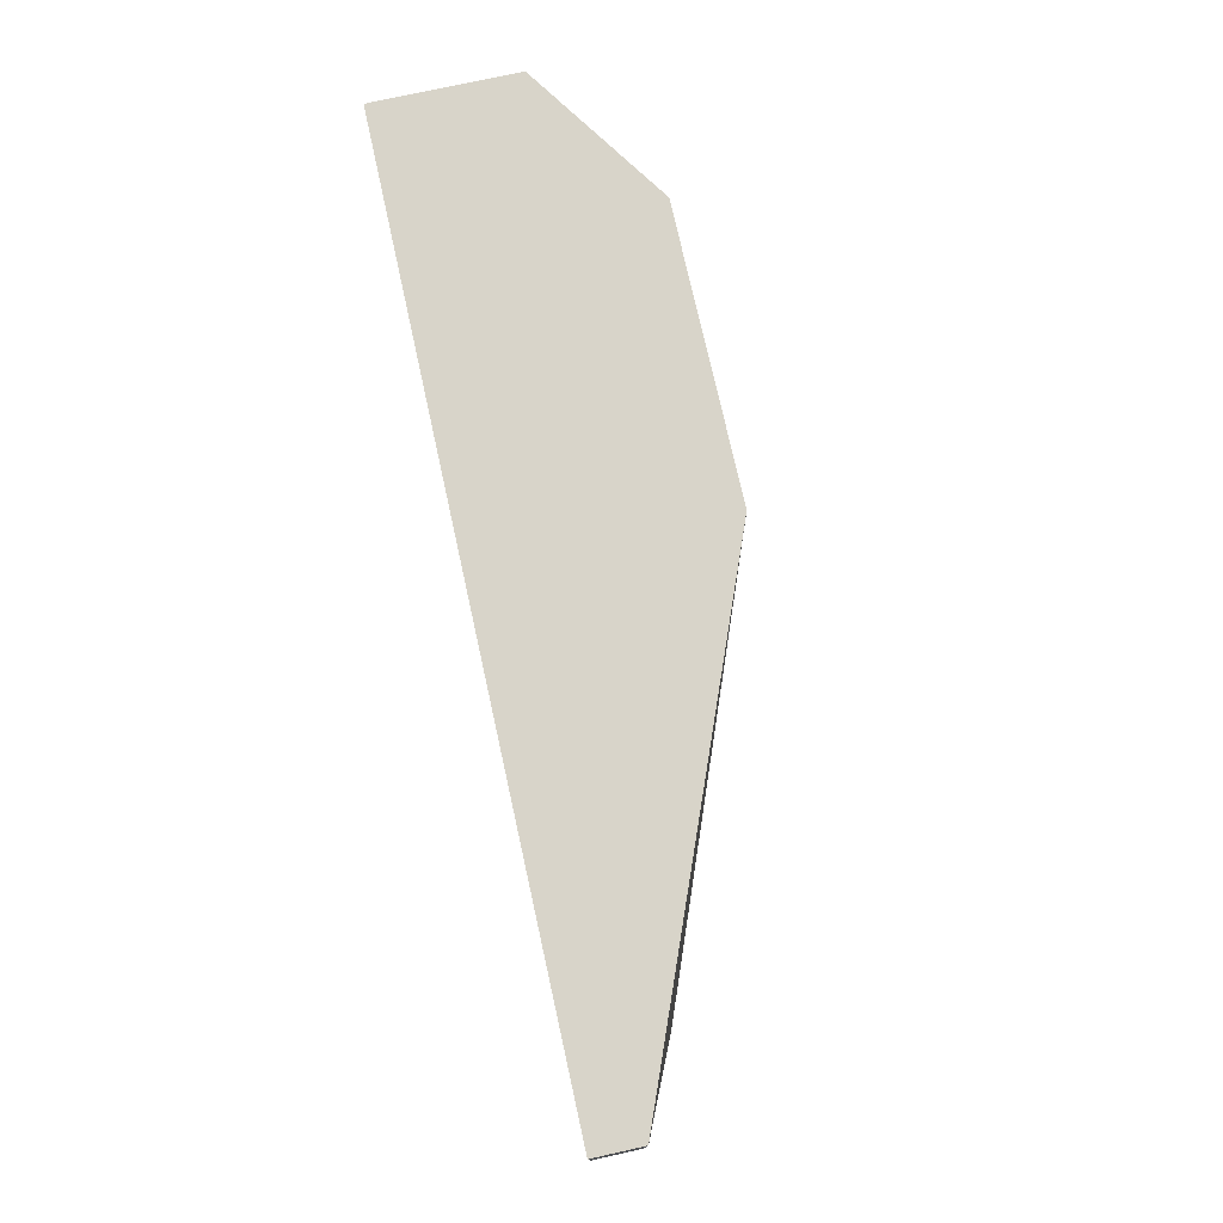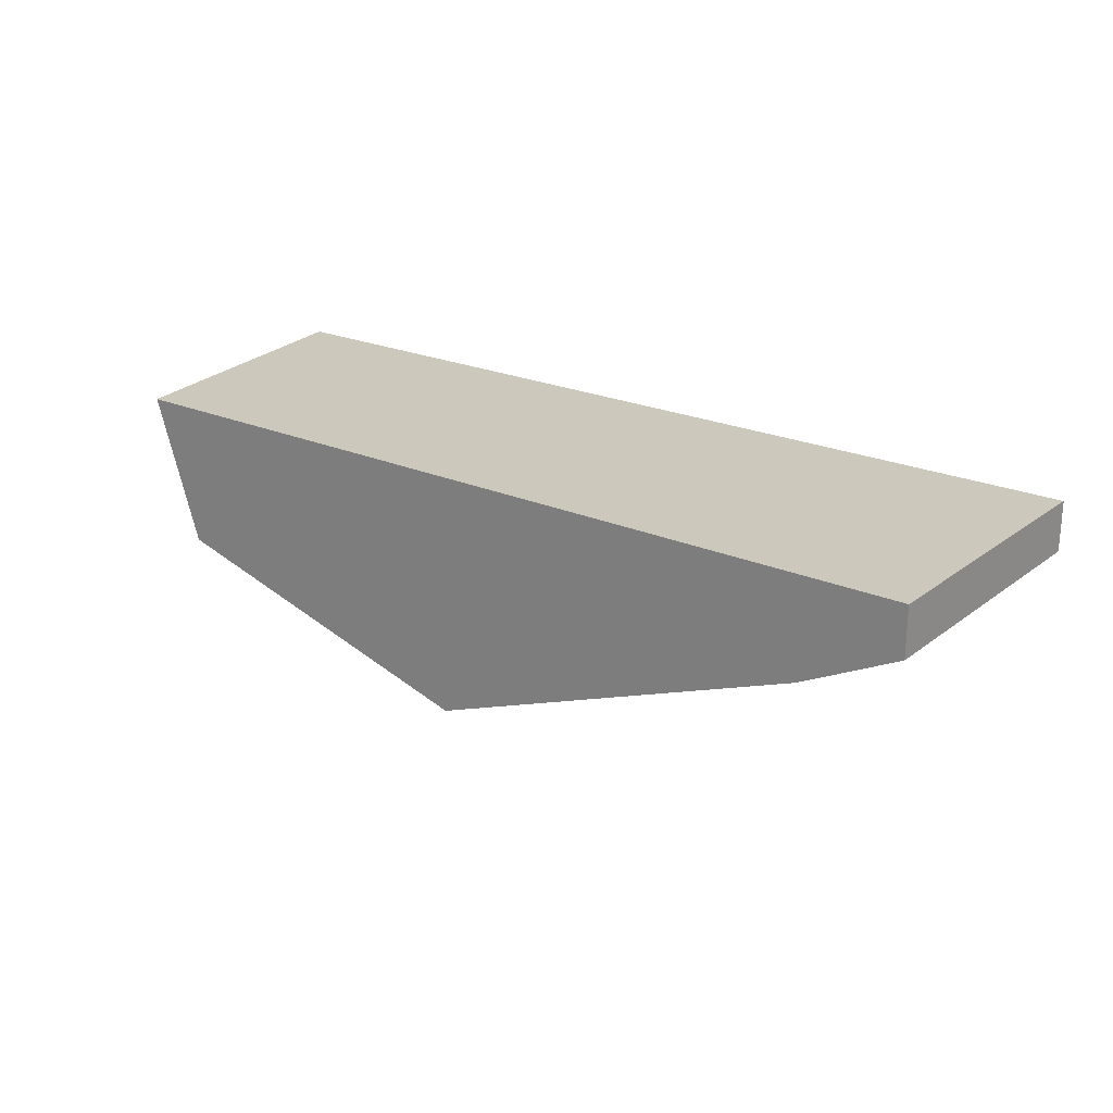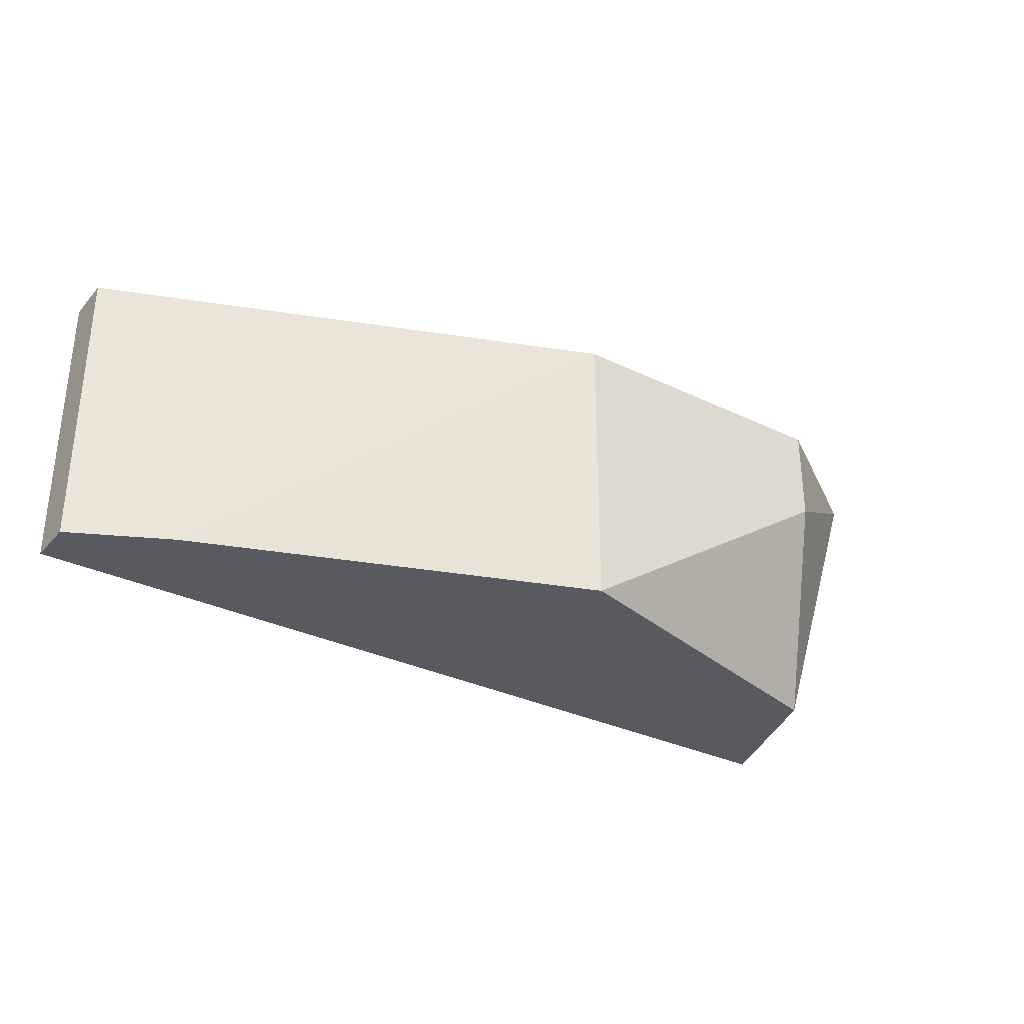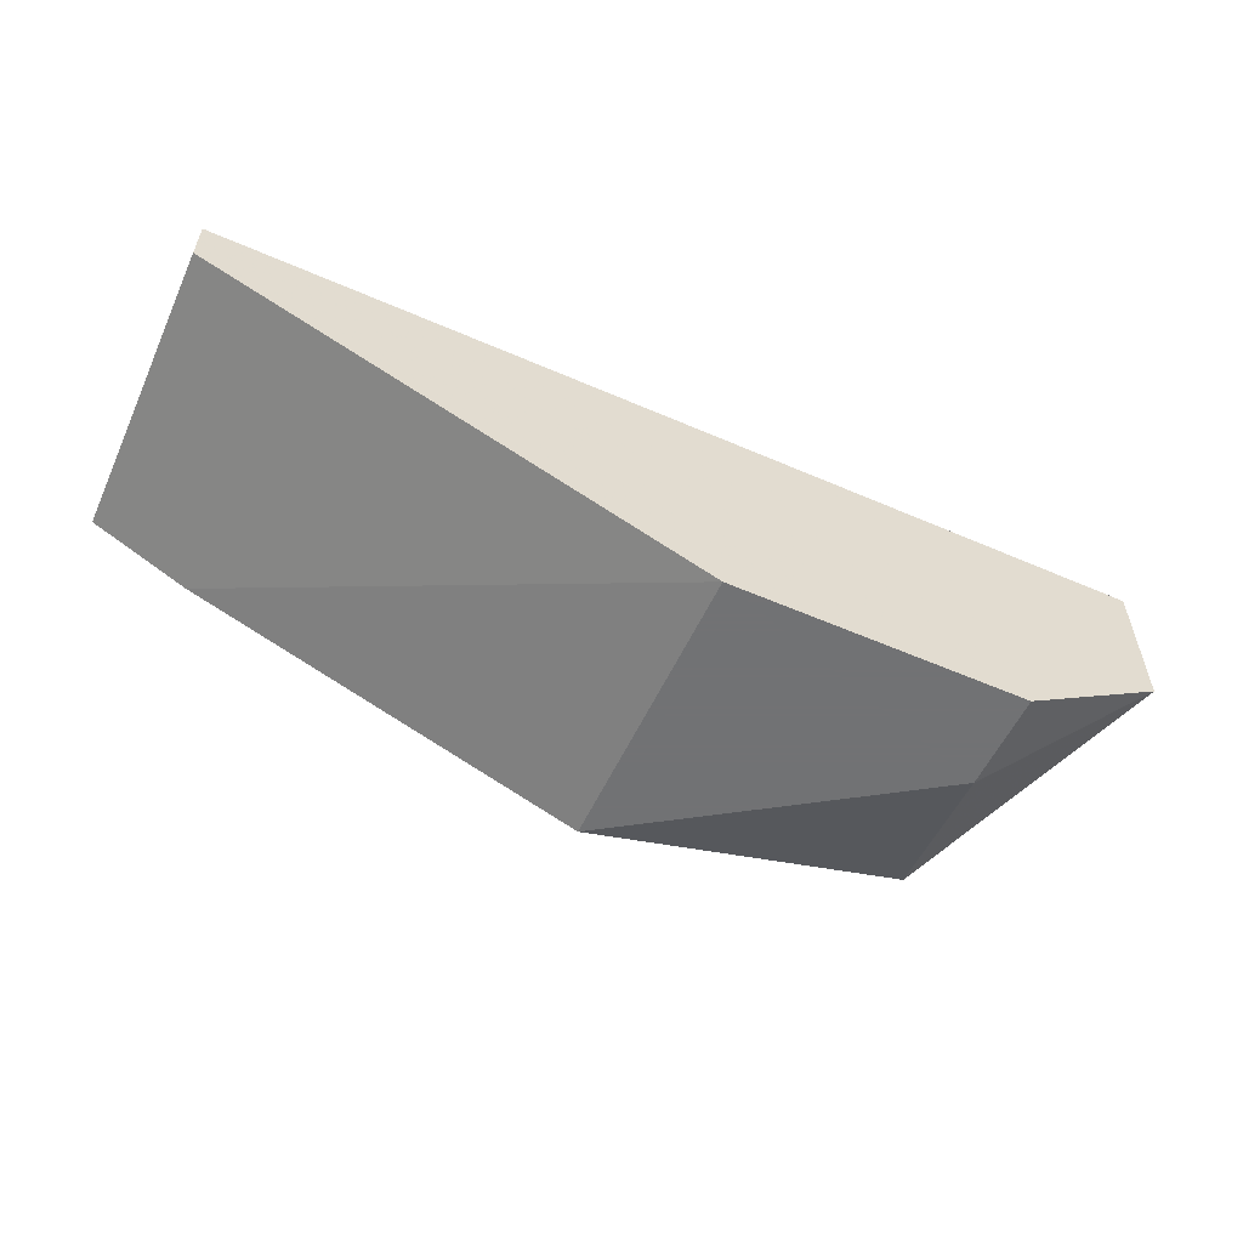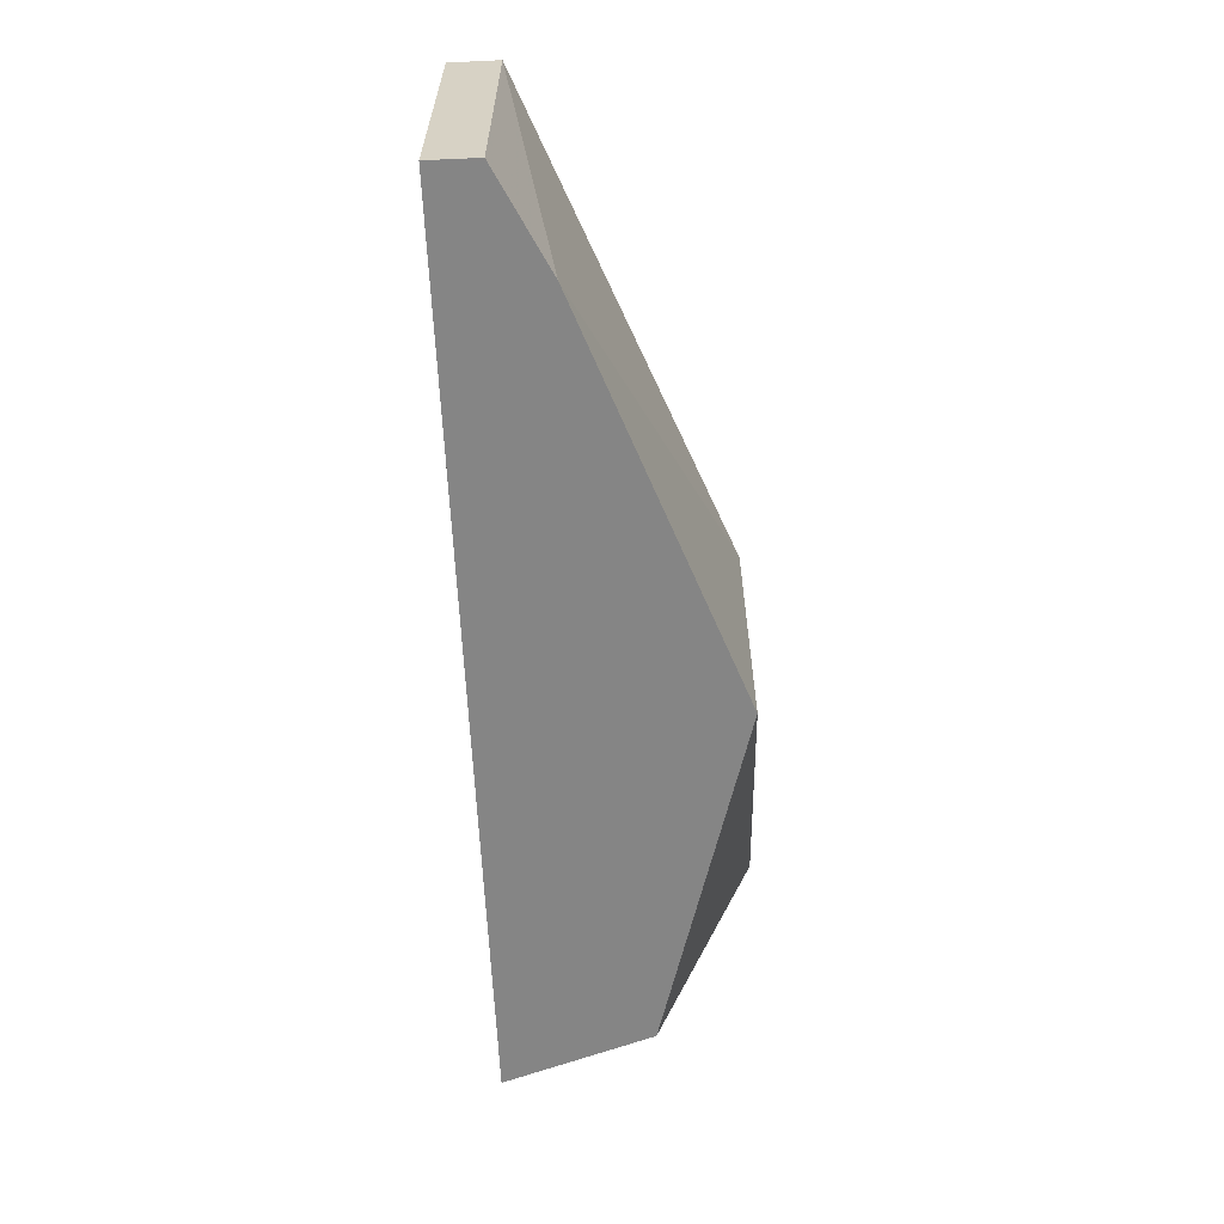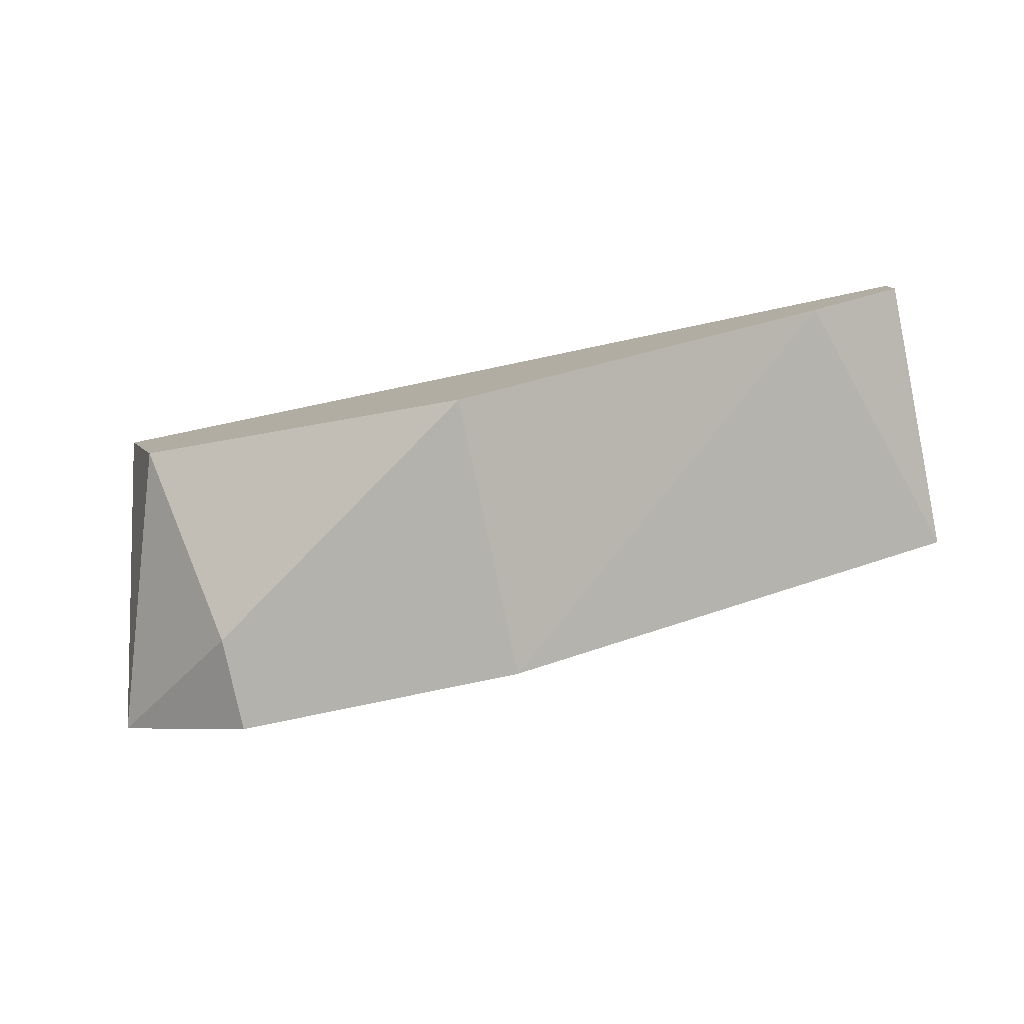
<metadata>
{"format":"obj","ext":"obj","renderer":"f3d","projection":"perspective","resolution":1024,"background":"white","views":[{"elev":75.5,"azim":-102.5,"up":"+Z"},{"elev":22.2,"azim":-142.4,"up":"+Y"},{"elev":-31.9,"azim":-34.2,"up":"+Z"},{"elev":-55.6,"azim":-24.6,"up":"+Y"},{"elev":-61.8,"azim":-87.4,"up":"+Z"},{"elev":-79.4,"azim":-168.2,"up":"+Y"}]}
</metadata>
<code>
v -0.008678 -0.003427 -0.04408
v -0.007441 -0.003427 -0.03667
v -0.007441 -0.007136 -0.03667
v -0.01115 -0.009609 -0.03914
v -0.01115 -0.009609 -0.03667
v -0.009916 -0.007136 -0.04408
v -0.02846 -0.0059 -0.04408
v -0.03094 -0.004664 -0.04408
v -0.03094 -0.004664 -0.03667
v -0.03094 -0.003427 -0.04408
v -0.03094 -0.003427 -0.03667
v -0.01857 -0.009609 -0.04408
v -0.01857 -0.009609 -0.03667
f 12 13 7
f 10 8 9
f 10 2 1
f 8 10 1
f 8 1 12
f 2 9 13
f 12 4 13
f 10 9 11
f 9 2 11
f 2 10 11
f 1 2 3
f 2 13 3
f 4 12 6
f 12 1 6
f 1 3 6
f 3 4 6
f 13 4 5
f 4 3 5
f 3 13 5
f 9 8 7
f 8 12 7
f 13 9 7

</code>
